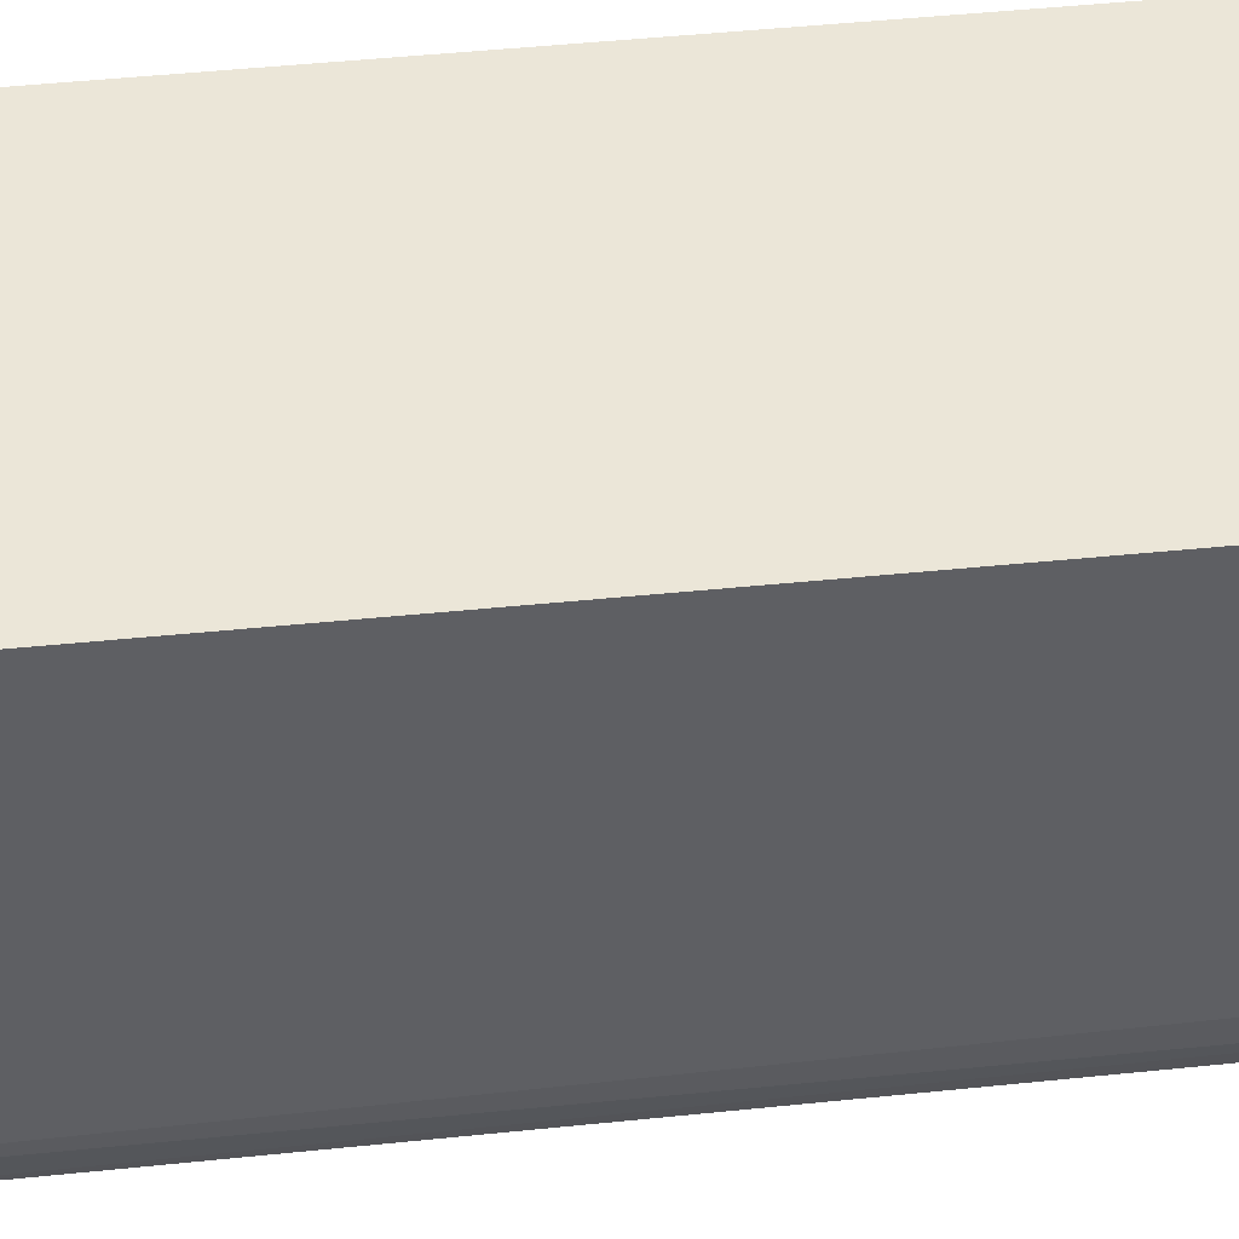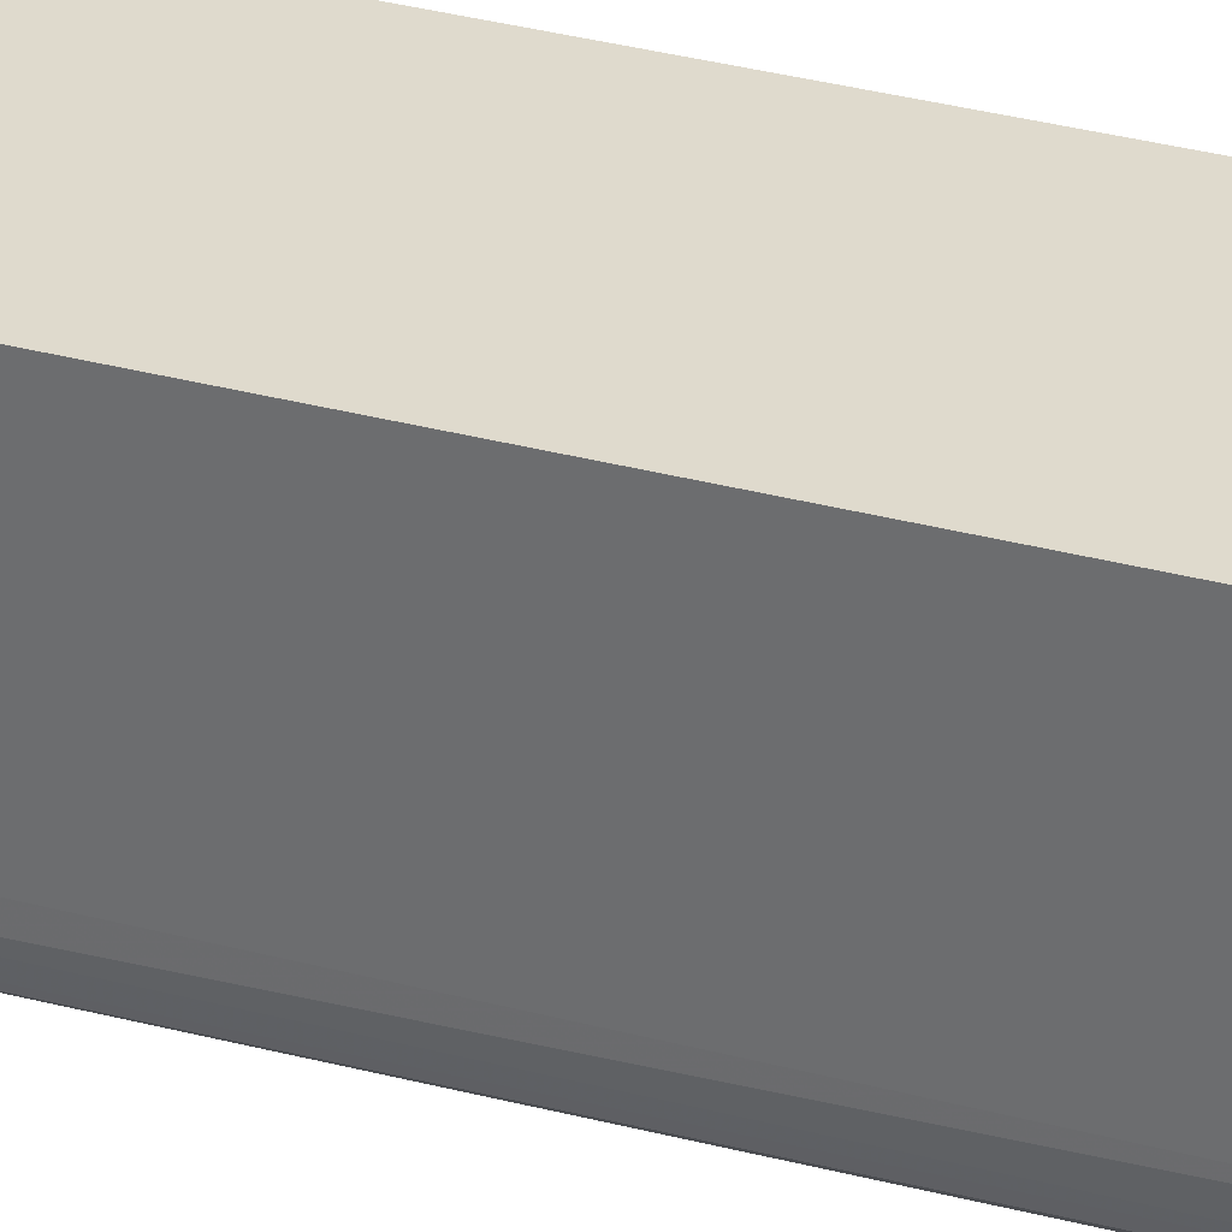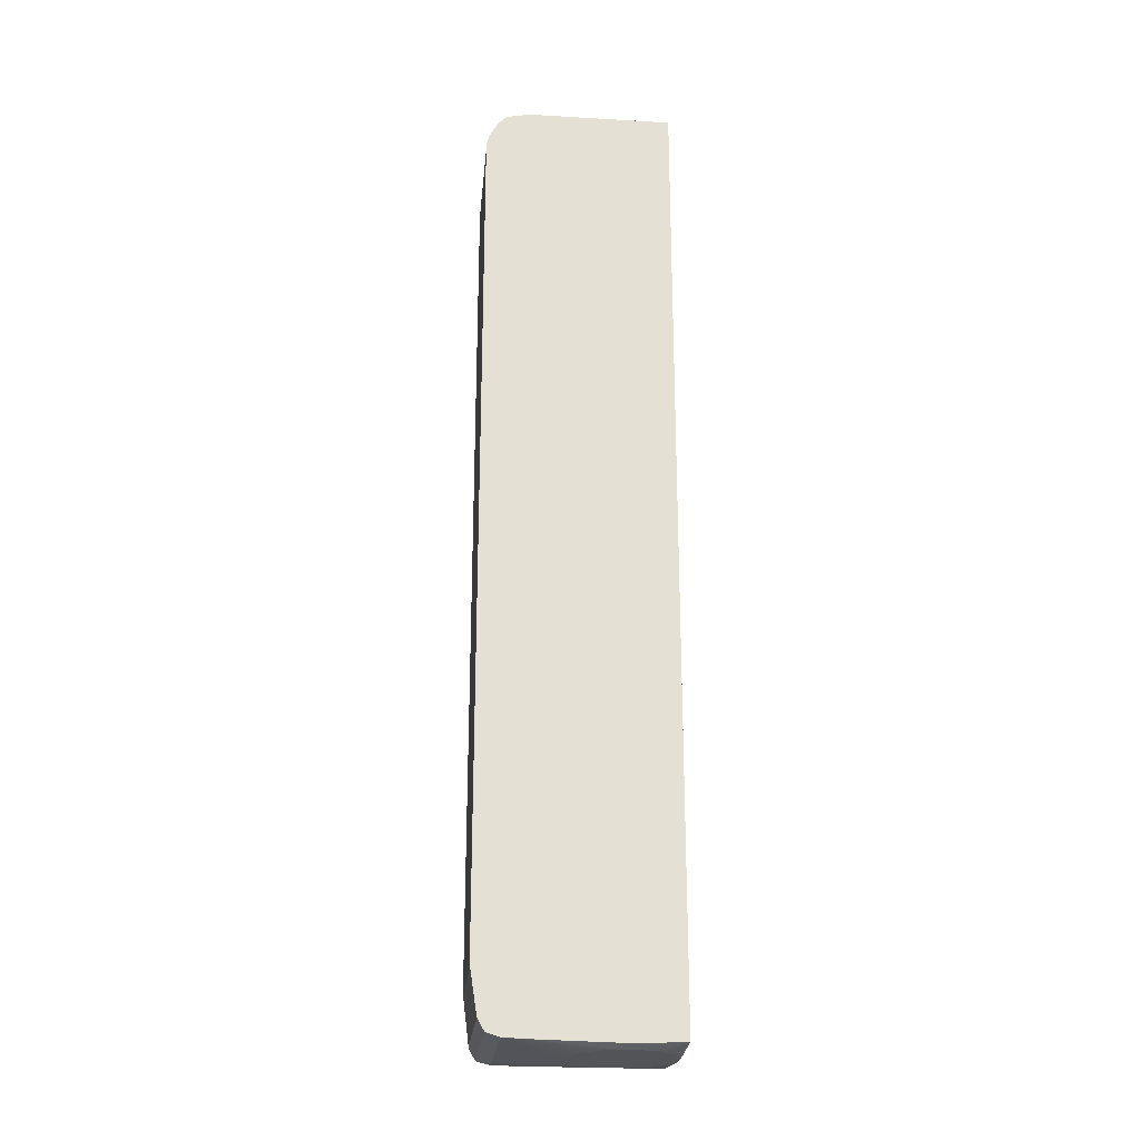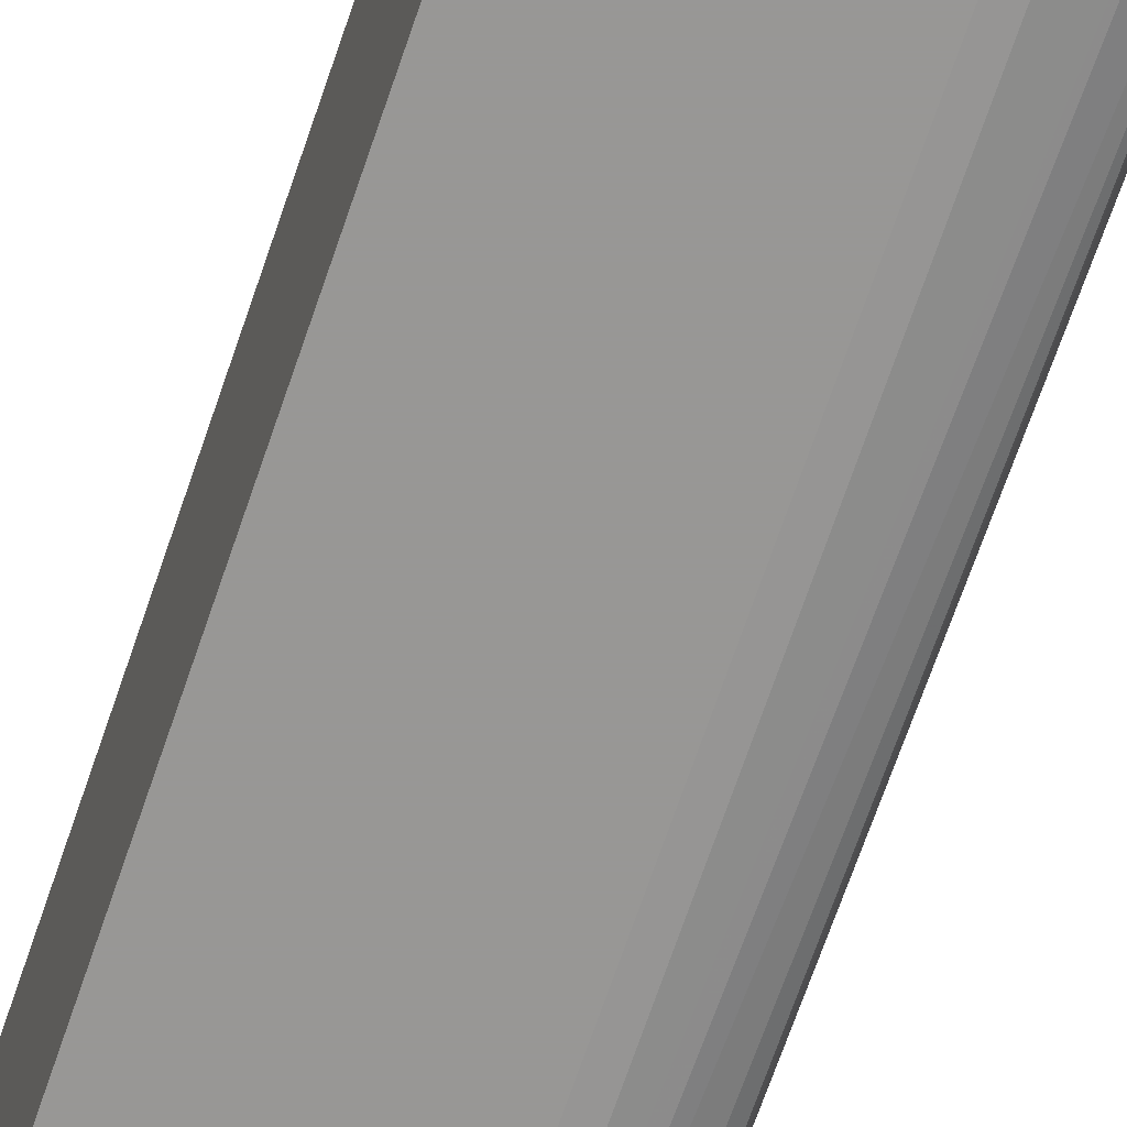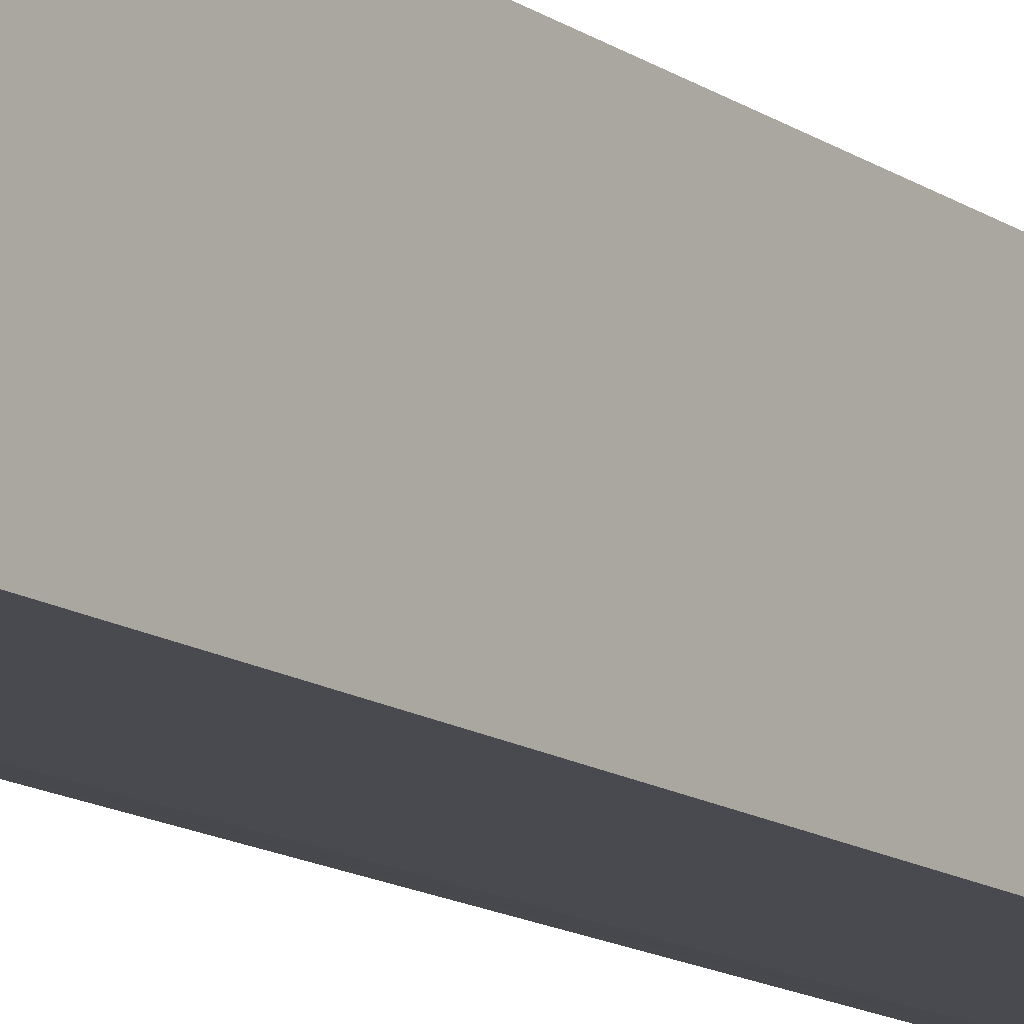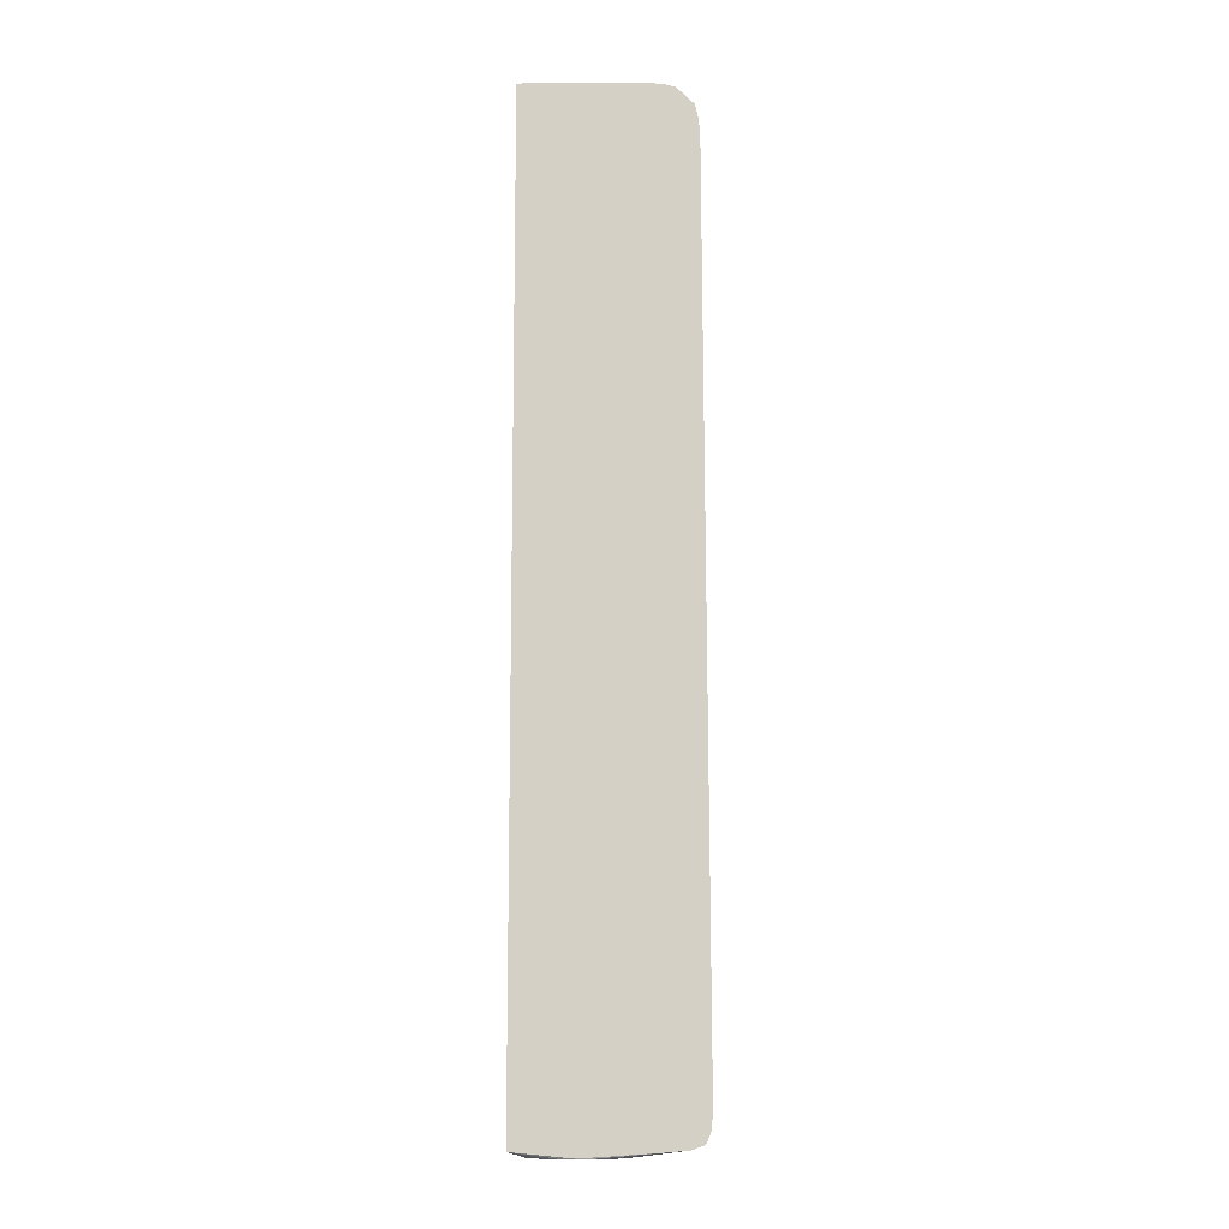
<metadata>
{"format":"obj","ext":"obj","renderer":"f3d","projection":"perspective","resolution":1024,"background":"white","views":[{"elev":46.3,"azim":83.6,"up":"+Z"},{"elev":32.7,"azim":110.7,"up":"+Z"},{"elev":-23.4,"azim":-95.6,"up":"+Y"},{"elev":-68.2,"azim":-18.6,"up":"+Z"},{"elev":-13.5,"azim":-146.1,"up":"+Z"},{"elev":-11.1,"azim":2.5,"up":"+Y"}]}
</metadata>
<code>
v 0.2477 0.3539 -0.1174
v 0.2871 0.3535 -0.1174
v 0.2763 0.3536 -0.1672
v 0.2477 0.3539 -0.1672
v 0.2477 0.05751 -0.1174
v 0.2884 0.3534 -0.1174
v 0.2884 0.3534 -0.1672
v 0.2884 0.3526 -0.1728
v 0.2477 0.3529 -0.1733
v 0.2477 0.05751 -0.1827
v 0.2477 0.02751 -0.1174
v 0.2944 0.3527 -0.1174
v 0.2944 0.3527 -0.1672
v 0.2944 0.3521 -0.1717
v 0.2944 0.3511 -0.1747
v 0.2884 0.3515 -0.1759
v 0.2608 0.3517 -0.1763
v 0.2477 0.3518 -0.1764
v 0.2477 0.05166 -0.1827
v 0.2477 0.3509 -0.1771
v 0.2477 0.3486 -0.179
v 0.2477 0.3472 -0.1798
v 0.2477 0.3435 -0.1819
v 0.2477 0.3405 -0.1825
v 0.2477 0.3365 -0.1827
v 0.2477 0.02712 -0.1249
v 0.2512 0.02539 -0.1308
v 0.2525 0.02539 -0.126
v 0.2527 0.02539 -0.1255
v 0.2583 0.02539 -0.1199
v 0.2588 0.02539 -0.1195
v 0.2641 0.02539 -0.1179
v 0.2641 0.02596 -0.1174
v 0.297 0.352 -0.1174
v 0.2977 0.3518 -0.1672
v 0.2976 0.3518 -0.1705
v 0.2989 0.3471 -0.1775
v 0.2944 0.3481 -0.1785
v 0.2884 0.3485 -0.1788
v 0.2702 0.05166 -0.1827
v 0.2477 0.04799 -0.1825
v 0.2884 0.3434 -0.1818
v 0.2823 0.3434 -0.1818
v 0.2702 0.3435 -0.1818
v 0.252 0.3435 -0.1819
v 0.2884 0.3404 -0.1825
v 0.2581 0.3405 -0.1825
v 0.2884 0.3365 -0.1827
v 0.2477 0.0269 -0.1308
v 0.2512 0.02539 -0.1315
v 0.2702 0.02539 -0.1177
v 0.2702 0.02587 -0.1174
v 0.2977 0.3518 -0.1174
v 0.2983 0.3512 -0.1174
v 0.3007 0.3489 -0.1672
v 0.3036 0.3458 -0.1706
v 0.3003 0.3484 -0.1725
v 0.303 0.3426 -0.1749
v 0.3 0.3426 -0.1785
v 0.2942 0.3423 -0.1814
v 0.2884 0.05774 -0.1827
v 0.2884 0.05166 -0.1827
v 0.2884 0.04799 -0.1825
v 0.2477 0.03346 -0.1803
v 0.292 0.3401 -0.1825
v 0.2922 0.3365 -0.1825
v 0.2477 0.02686 -0.1369
v 0.2509 0.02539 -0.1369
v 0.2754 0.02539 -0.119
v 0.2944 0.02751 -0.1174
v 0.2777 0.02635 -0.1174
v 0.2703 0.02587 -0.1174
v 0.3007 0.3489 -0.1174
v 0.3007 0.3489 -0.1369
v 0.303 0.3465 -0.1174
v 0.3037 0.3459 -0.1672
v 0.3046 0.3426 -0.1672
v 0.3041 0.3426 -0.1718
v 0.3044 0.3365 -0.1729
v 0.3034 0.3365 -0.176
v 0.3004 0.3365 -0.1788
v 0.2953 0.3365 -0.1818
v 0.2922 0.05751 -0.1825
v 0.2922 0.05166 -0.1825
v 0.292 0.04822 -0.1825
v 0.2944 0.03346 -0.1803
v 0.2477 0.02934 -0.178
v 0.3005 0.03953 -0.1806
v 0.2477 0.0269 -0.1408
v 0.2477 0.02754 -0.1672
v 0.2524 0.02539 -0.1428
v 0.276 0.02539 -0.1192
v 0.3005 0.02809 -0.1174
v 0.3037 0.3459 -0.1174
v 0.3053 0.3365 -0.1672
v 0.3046 0.3426 -0.1611
v 0.3066 0.03953 -0.1733
v 0.305 0.03953 -0.1783
v 0.3005 0.03346 -0.1801
v 0.3005 0.02947 -0.1779
v 0.2944 0.02934 -0.178
v 0.2477 0.02789 -0.1733
v 0.3049 0.03346 -0.1781
v 0.2526 0.02539 -0.1432
v 0.2816 0.02539 -0.1246
v 0.282 0.02539 -0.125
v 0.284 0.02539 -0.1308
v 0.2843 0.02539 -0.1369
v 0.3005 0.02809 -0.1187
v 0.3046 0.02957 -0.1174
v 0.3046 0.3426 -0.1174
v 0.3053 0.3365 -0.1174
v 0.3067 0.03953 -0.1308
v 0.3067 0.03953 -0.143
v 0.3066 0.03953 -0.1672
v 0.3047 0.3413 -0.1174
v 0.3062 0.03346 -0.1733
v 0.3042 0.02986 -0.1773
v 0.3005 0.02831 -0.1733
v 0.2944 0.02789 -0.1733
v 0.2702 0.02539 -0.1512
v 0.2641 0.02539 -0.1509
v 0.2586 0.02539 -0.1491
v 0.2581 0.02539 -0.1488
v 0.2551 0.02539 -0.1459
v 0.2834 0.02539 -0.1425
v 0.3005 0.02812 -0.1672
v 0.3046 0.02957 -0.1733
v 0.3046 0.02957 -0.143
v 0.3046 0.02957 -0.1248
v 0.3062 0.03346 -0.1174
v 0.3067 0.03953 -0.1174
v 0.3062 0.03346 -0.1308
v 0.3062 0.03346 -0.143
v 0.2817 0.02539 -0.1478
v 0.2813 0.02539 -0.148
v 0.2763 0.02539 -0.15
f 1 2 3
f 1 3 4
f 1 4 10
f 1 10 5
f 1 5 11
f 1 11 33
f 1 33 52
f 1 52 72
f 1 72 71
f 1 71 70
f 1 70 93
f 1 93 110
f 1 110 131
f 1 131 132
f 1 132 112
f 1 112 116
f 1 116 111
f 1 111 94
f 1 94 75
f 1 75 73
f 1 73 54
f 1 54 53
f 1 53 34
f 1 34 12
f 1 12 6
f 1 6 2
f 2 6 7
f 2 7 3
f 3 7 8
f 3 8 4
f 4 8 9
f 4 9 10
f 5 10 19
f 5 19 41
f 5 41 64
f 5 64 87
f 5 87 102
f 5 102 90
f 5 90 89
f 5 89 67
f 5 67 49
f 5 49 26
f 5 26 11
f 6 12 13
f 6 13 7
f 7 13 14
f 7 14 8
f 8 14 15
f 8 15 16
f 8 16 17
f 8 17 9
f 9 17 18
f 9 18 10
f 10 18 20
f 10 20 21
f 10 21 22
f 10 22 23
f 10 23 24
f 10 24 25
f 10 25 48
f 10 48 61
f 10 61 40
f 10 40 19
f 11 26 27
f 11 27 28
f 11 28 29
f 11 29 30
f 11 30 31
f 11 31 32
f 11 32 33
f 12 34 13
f 13 34 35
f 13 35 36
f 13 36 14
f 14 36 15
f 15 37 38
f 15 38 16
f 15 36 37
f 16 38 39
f 16 39 17
f 17 39 18
f 18 39 20
f 19 40 63
f 19 63 41
f 20 39 21
f 21 39 42
f 21 42 22
f 22 42 43
f 22 43 44
f 22 44 45
f 22 45 23
f 23 45 46
f 23 46 47
f 23 47 24
f 24 47 48
f 24 48 25
f 26 49 27
f 27 49 50
f 27 50 68
f 27 68 91
f 27 91 104
f 27 104 125
f 27 125 124
f 27 124 123
f 27 123 122
f 27 122 121
f 27 121 137
f 27 137 136
f 27 136 135
f 27 135 126
f 27 126 108
f 27 108 107
f 27 107 106
f 27 106 105
f 27 105 92
f 27 92 69
f 27 69 51
f 27 51 32
f 27 32 31
f 27 31 30
f 27 30 29
f 27 29 28
f 32 51 33
f 33 51 52
f 34 53 35
f 35 54 55
f 35 55 36
f 35 53 54
f 36 55 56
f 36 56 57
f 36 57 37
f 37 57 56
f 37 56 58
f 37 58 59
f 37 59 60
f 37 60 38
f 38 60 42
f 38 42 39
f 40 61 62
f 40 62 63
f 41 63 86
f 41 86 64
f 42 60 65
f 42 65 46
f 42 46 43
f 43 46 44
f 44 46 45
f 46 65 48
f 46 48 47
f 48 65 66
f 48 66 83
f 48 83 61
f 49 67 68
f 49 68 50
f 51 69 70
f 51 70 71
f 51 71 72
f 51 72 52
f 54 73 74
f 54 74 55
f 55 74 75
f 55 75 76
f 55 76 56
f 56 76 77
f 56 77 78
f 56 78 58
f 58 78 79
f 58 79 80
f 58 80 59
f 59 80 81
f 59 81 82
f 59 82 60
f 60 82 65
f 61 83 84
f 61 84 62
f 62 84 85
f 62 85 63
f 63 85 86
f 64 86 101
f 64 101 87
f 65 82 66
f 66 82 88
f 66 88 83
f 67 89 68
f 68 89 90
f 68 90 91
f 69 92 70
f 70 92 93
f 73 75 74
f 75 94 76
f 76 94 96
f 76 96 77
f 77 95 78
f 77 96 112
f 77 112 95
f 78 95 79
f 79 95 97
f 79 97 98
f 79 98 80
f 80 98 81
f 81 98 82
f 82 98 88
f 83 88 84
f 84 88 85
f 85 88 99
f 85 99 86
f 86 99 100
f 86 100 101
f 87 101 120
f 87 120 102
f 88 98 103
f 88 103 99
f 90 102 91
f 91 102 104
f 92 105 93
f 93 105 106
f 93 106 107
f 93 107 108
f 93 108 109
f 93 109 130
f 93 130 110
f 94 111 96
f 95 112 132
f 95 132 113
f 95 113 114
f 95 114 115
f 95 115 97
f 96 111 116
f 96 116 112
f 97 115 117
f 97 117 103
f 97 103 98
f 99 103 118
f 99 118 100
f 100 119 120
f 100 120 101
f 100 118 119
f 102 120 121
f 102 121 122
f 102 122 123
f 102 123 124
f 102 124 125
f 102 125 104
f 103 117 118
f 108 126 127
f 108 127 109
f 109 127 128
f 109 128 129
f 109 129 130
f 110 130 131
f 113 132 131
f 113 131 133
f 113 133 134
f 113 134 114
f 114 134 115
f 115 134 117
f 117 134 128
f 117 128 118
f 118 128 119
f 119 128 127
f 119 127 126
f 119 126 135
f 119 135 120
f 120 135 136
f 120 136 137
f 120 137 121
f 128 134 133
f 128 133 131
f 128 131 129
f 129 131 130

</code>
